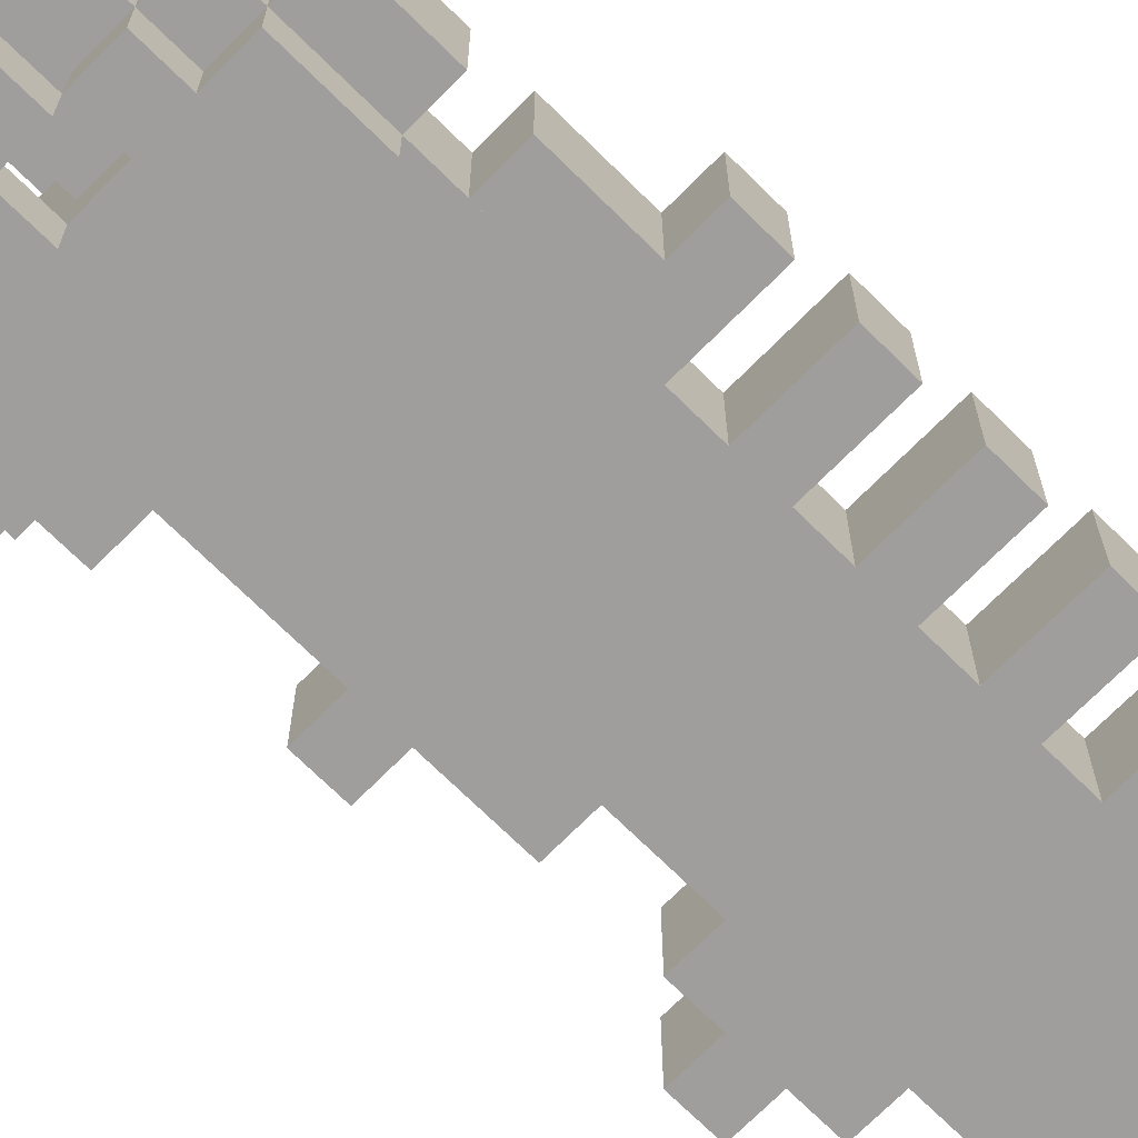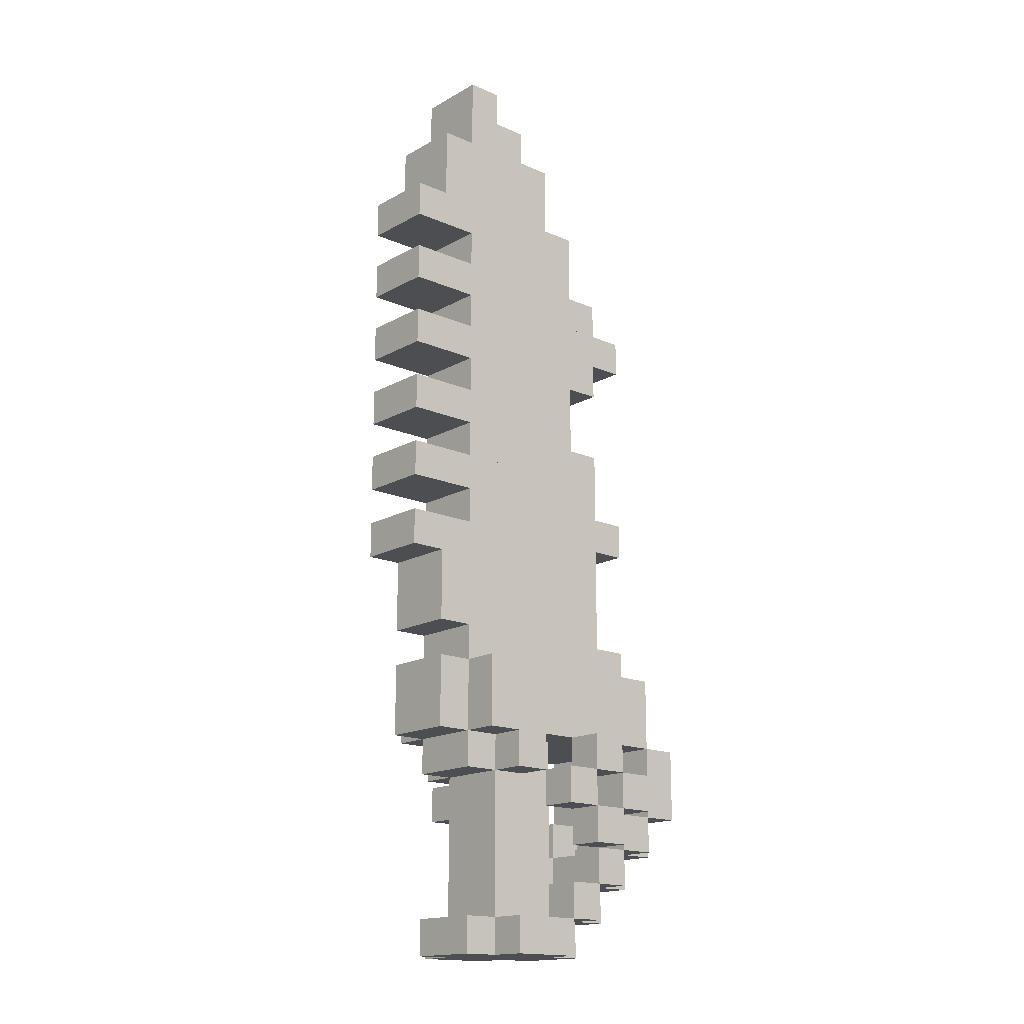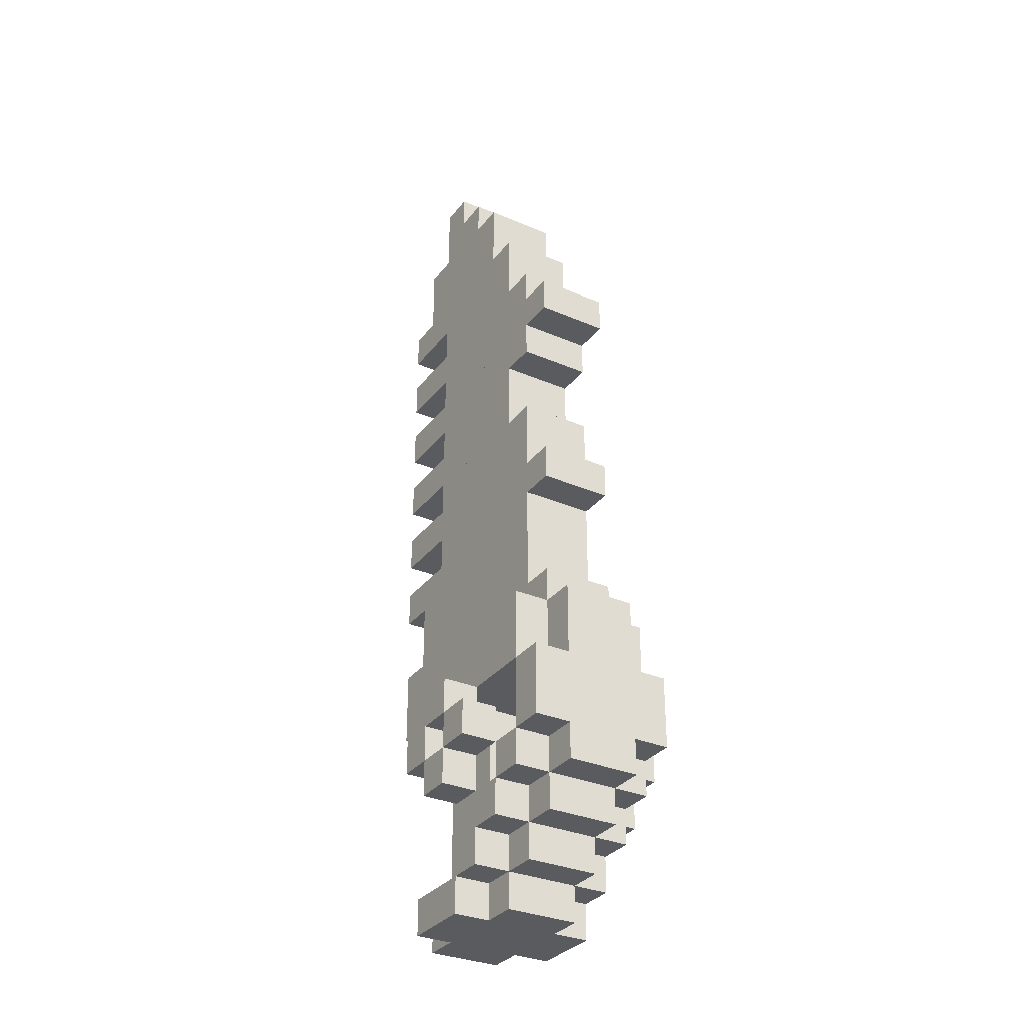
<metadata>
{"format":"obj","ext":"obj","renderer":"f3d","projection":"perspective","resolution":1024,"background":"white","views":[{"elev":-70.9,"azim":45.3,"up":"+Z"},{"elev":-16.6,"azim":138.5,"up":"+Y"},{"elev":-32.1,"azim":-121.1,"up":"+Y"}]}
</metadata>
<code>
o cube
v -2 -6 1
v -2 -6 -1
v -2 -7 1
v -2 -7 -1
v -3 -6 -1
v -3 -6 1
v -3 -7 -1
v -3 -7 1
f 1 3 2
f 3 4 2
f 5 7 6
f 7 8 6
f 5 6 2
f 6 1 2
f 8 7 3
f 7 4 3
f 6 8 1
f 8 3 1
f 2 4 5
f 4 7 5
o cube
v -3 -5 1
v -3 -5 -1
v -3 -6 1
v -3 -6 -1
v -4 -5 -1
v -4 -5 1
v -4 -6 -1
v -4 -6 1
f 9 11 10
f 11 12 10
f 13 15 14
f 15 16 14
f 13 14 10
f 14 9 10
f 16 15 11
f 15 12 11
f 14 16 9
f 16 11 9
f 10 12 13
f 12 15 13
o cube
v -1 -6 2
v -1 -6 1
v -1 -7 2
v -1 -7 1
v -2 -6 1
v -2 -6 2
v -2 -7 1
v -2 -7 2
f 17 19 18
f 19 20 18
f 21 23 22
f 23 24 22
f 21 22 18
f 22 17 18
f 24 23 19
f 23 20 19
f 22 24 17
f 24 19 17
f 18 20 21
f 20 23 21
o cube
v -1 -6 -1
v -1 -6 -2
v -1 -7 -1
v -1 -7 -2
v -2 -6 -2
v -2 -6 -1
v -2 -7 -2
v -2 -7 -1
f 25 27 26
f 27 28 26
f 29 31 30
f 31 32 30
f 29 30 26
f 30 25 26
f 32 31 27
f 31 28 27
f 30 32 25
f 32 27 25
f 26 28 29
f 28 31 29
o cube
v -2 -5 -1
v -2 -5 -2
v -2 -6 -1
v -2 -6 -2
v -3 -5 -2
v -3 -5 -1
v -3 -6 -2
v -3 -6 -1
f 33 35 34
f 35 36 34
f 37 39 38
f 39 40 38
f 37 38 34
f 38 33 34
f 40 39 35
f 39 36 35
f 38 40 33
f 40 35 33
f 34 36 37
f 36 39 37
o cube
v -3 -4 -1
v -3 -4 -2
v -3 -5 -1
v -3 -5 -2
v -4 -4 -2
v -4 -4 -1
v -4 -5 -2
v -4 -5 -1
f 41 43 42
f 43 44 42
f 45 47 46
f 47 48 46
f 45 46 42
f 46 41 42
f 48 47 43
f 47 44 43
f 46 48 41
f 48 43 41
f 42 44 45
f 44 47 45
o cube
v -4 -3 2
v -4 -3 -2
v -4 -4 2
v -4 -4 -2
v -5 -3 -2
v -5 -3 2
v -5 -4 -2
v -5 -4 2
f 49 51 50
f 51 52 50
f 53 55 54
f 55 56 54
f 53 54 50
f 54 49 50
f 56 55 51
f 55 52 51
f 54 56 49
f 56 51 49
f 50 52 53
f 52 55 53
o cube
v -2 -5 2
v -2 -5 1
v -2 -6 2
v -2 -6 1
v -3 -5 1
v -3 -5 2
v -3 -6 1
v -3 -6 2
f 57 59 58
f 59 60 58
f 61 63 62
f 63 64 62
f 61 62 58
f 62 57 58
f 64 63 59
f 63 60 59
f 62 64 57
f 64 59 57
f 58 60 61
f 60 63 61
o cube
v -3 -4 2
v -3 -4 1
v -3 -5 2
v -3 -5 1
v -4 -4 1
v -4 -4 2
v -4 -5 1
v -4 -5 2
f 65 67 66
f 67 68 66
f 69 71 70
f 71 72 70
f 69 70 66
f 70 65 66
f 72 71 67
f 71 68 67
f 70 72 65
f 72 67 65
f 66 68 69
f 68 71 69
o cube
v 2 -1 2
v 2 -1 -2
v 2 -2 2
v 2 -2 -2
v -4 -1 -2
v -4 -1 2
v -4 -2 -2
v -4 -2 2
f 73 75 74
f 75 76 74
f 77 79 78
f 79 80 78
f 77 78 74
f 78 73 74
f 80 79 75
f 79 76 75
f 78 80 73
f 80 75 73
f 74 76 77
f 76 79 77
o cube
v -4 -1 1
v -4 -1 -1
v -4 -2 1
v -4 -2 -1
v -5 -1 -1
v -5 -1 1
v -5 -2 -1
v -5 -2 1
f 81 83 82
f 83 84 82
f 85 87 86
f 87 88 86
f 85 86 82
f 86 81 82
f 88 87 83
f 87 84 83
f 86 88 81
f 88 83 81
f 82 84 85
f 84 87 85
o cube
v -4 -2 2
v -4 -2 -2
v -4 -3 2
v -4 -3 -2
v -5 -2 -2
v -5 -2 2
v -5 -3 -2
v -5 -3 2
f 89 91 90
f 91 92 90
f 93 95 94
f 95 96 94
f 93 94 90
f 94 89 90
f 96 95 91
f 95 92 91
f 94 96 89
f 96 91 89
f 90 92 93
f 92 95 93
o cube
v 0 -3 3
v 0 -3 2
v 0 -4 3
v 0 -4 2
v -1 -3 2
v -1 -3 3
v -1 -4 2
v -1 -4 3
f 97 99 98
f 99 100 98
f 101 103 102
f 103 104 102
f 101 102 98
f 102 97 98
f 104 103 99
f 103 100 99
f 102 104 97
f 104 99 97
f 98 100 101
f 100 103 101
o cube
v 1 -2 2
v 1 -2 1
v 1 -3 2
v 1 -3 1
v 0 -2 1
v 0 -2 2
v 0 -3 1
v 0 -3 2
f 105 107 106
f 107 108 106
f 109 111 110
f 111 112 110
f 109 110 106
f 110 105 106
f 112 111 107
f 111 108 107
f 110 112 105
f 112 107 105
f 106 108 109
f 108 111 109
o cube
v -1 -7 1
v -1 -7 -1
v -1 -8 1
v -1 -8 -1
v -2 -7 -1
v -2 -7 1
v -2 -8 -1
v -2 -8 1
f 113 115 114
f 115 116 114
f 117 119 118
f 119 120 118
f 117 118 114
f 118 113 114
f 120 119 115
f 119 116 115
f 118 120 113
f 120 115 113
f 114 116 117
f 116 119 117
o cube
v 0 -3 -2
v 0 -3 -3
v 0 -4 -2
v 0 -4 -3
v -1 -3 -3
v -1 -3 -2
v -1 -4 -3
v -1 -4 -2
f 121 123 122
f 123 124 122
f 125 127 126
f 127 128 126
f 125 126 122
f 126 121 122
f 128 127 123
f 127 124 123
f 126 128 121
f 128 123 121
f 122 124 125
f 124 127 125
o cube
v 1 -2 -1
v 1 -2 -2
v 1 -3 -1
v 1 -3 -2
v 0 -2 -2
v 0 -2 -1
v 0 -3 -2
v 0 -3 -1
f 129 131 130
f 131 132 130
f 133 135 134
f 135 136 134
f 133 134 130
f 134 129 130
f 136 135 131
f 135 132 131
f 134 136 129
f 136 131 129
f 130 132 133
f 132 135 133
o cube
v -2 -3 -2
v -2 -3 -3
v -2 -4 -2
v -2 -4 -3
v -3 -3 -3
v -3 -3 -2
v -3 -4 -3
v -3 -4 -2
f 137 139 138
f 139 140 138
f 141 143 142
f 143 144 142
f 141 142 138
f 142 137 138
f 144 143 139
f 143 140 139
f 142 144 137
f 144 139 137
f 138 140 141
f 140 143 141
o cube
v -1 -2 -2
v -1 -2 -3
v -1 -3 -2
v -1 -3 -3
v -2 -2 -3
v -2 -2 -2
v -2 -3 -3
v -2 -3 -2
f 145 147 146
f 147 148 146
f 149 151 150
f 151 152 150
f 149 150 146
f 150 145 146
f 152 151 147
f 151 148 147
f 150 152 145
f 152 147 145
f 146 148 149
f 148 151 149
o cube
v -2 -3 3
v -2 -3 2
v -2 -4 3
v -2 -4 2
v -3 -3 2
v -3 -3 3
v -3 -4 2
v -3 -4 3
f 153 155 154
f 155 156 154
f 157 159 158
f 159 160 158
f 157 158 154
f 158 153 154
f 160 159 155
f 159 156 155
f 158 160 153
f 160 155 153
f 154 156 157
f 156 159 157
o cube
v -4 -4 1
v -4 -4 -1
v -4 -5 1
v -4 -5 -1
v -5 -4 -1
v -5 -4 1
v -5 -5 -1
v -5 -5 1
f 161 163 162
f 163 164 162
f 165 167 166
f 167 168 166
f 165 166 162
f 166 161 162
f 168 167 163
f 167 164 163
f 166 168 161
f 168 163 161
f 162 164 165
f 164 167 165
o cube
v -1 -4 -2
v -1 -4 -3
v -1 -5 -2
v -1 -5 -3
v -2 -4 -3
v -2 -4 -2
v -2 -5 -3
v -2 -5 -2
f 169 171 170
f 171 172 170
f 173 175 174
f 175 176 174
f 173 174 170
f 174 169 170
f 176 175 171
f 175 172 171
f 174 176 169
f 176 171 169
f 170 172 173
f 172 175 173
o cube
v -1 -4 3
v -1 -4 2
v -1 -5 3
v -1 -5 2
v -2 -4 2
v -2 -4 3
v -2 -5 2
v -2 -5 3
f 177 179 178
f 179 180 178
f 181 183 182
f 183 184 182
f 181 182 178
f 182 177 178
f 184 183 179
f 183 180 179
f 182 184 177
f 184 179 177
f 178 180 181
f 180 183 181
o cube
v -1 -2 3
v -1 -2 2
v -1 -3 3
v -1 -3 2
v -2 -2 2
v -2 -2 3
v -2 -3 2
v -2 -3 3
f 185 187 186
f 187 188 186
f 189 191 190
f 191 192 190
f 189 190 186
f 190 185 186
f 192 191 187
f 191 188 187
f 190 192 185
f 192 187 185
f 186 188 189
f 188 191 189
o cube
v 2 -7 1
v 2 -7 -1
v 2 -8 1
v 2 -8 -1
v 1 -7 -1
v 1 -7 1
v 1 -8 -1
v 1 -8 1
f 193 195 194
f 195 196 194
f 197 199 198
f 199 200 198
f 197 198 194
f 198 193 194
f 200 199 195
f 199 196 195
f 198 200 193
f 200 195 193
f 194 196 197
f 196 199 197
o cube
v 2 0 2
v 2 0 1
v 2 -1 2
v 2 -1 1
v -4 0 1
v -4 0 2
v -4 -1 1
v -4 -1 2
f 201 203 202
f 203 204 202
f 205 207 206
f 207 208 206
f 205 206 202
f 206 201 202
f 208 207 203
f 207 204 203
f 206 208 201
f 208 203 201
f 202 204 205
f 204 207 205
o cube
v -4 0 1
v -4 0 -1
v -4 -1 1
v -4 -1 -1
v -5 0 -1
v -5 0 1
v -5 -1 -1
v -5 -1 1
f 209 211 210
f 211 212 210
f 213 215 214
f 215 216 214
f 213 214 210
f 214 209 210
f 216 215 211
f 215 212 211
f 214 216 209
f 216 211 209
f 210 212 213
f 212 215 213
o cube
v 2 0 -1
v 2 0 -2
v 2 -1 -1
v 2 -1 -2
v -4 0 -2
v -4 0 -1
v -4 -1 -2
v -4 -1 -1
f 217 219 218
f 219 220 218
f 221 223 222
f 223 224 222
f 221 222 218
f 222 217 218
f 224 223 219
f 223 220 219
f 222 224 217
f 224 219 217
f 218 220 221
f 220 223 221
o cube
v 3 0 1
v 3 0 -1
v 3 -1 1
v 3 -1 -1
v 2 0 -1
v 2 0 1
v 2 -1 -1
v 2 -1 1
f 225 227 226
f 227 228 226
f 229 231 230
f 231 232 230
f 229 230 226
f 230 225 226
f 232 231 227
f 231 228 227
f 230 232 225
f 232 227 225
f 226 228 229
f 228 231 229
o cube
v 2 0 1
v 2 0 -1
v 2 -1 1
v 2 -1 -1
v -4 0 -1
v -4 0 1
v -4 -1 -1
v -4 -1 1
f 233 235 234
f 235 236 234
f 237 239 238
f 239 240 238
f 237 238 234
f 238 233 234
f 240 239 235
f 239 236 235
f 238 240 233
f 240 235 233
f 234 236 237
f 236 239 237
o cube
v -3 1 1
v -3 1 -1
v -3 -1 1
v -3 -1 -1
v -4 1 -1
v -4 1 1
v -4 -1 -1
v -4 -1 1
f 241 243 242
f 243 244 242
f 245 247 246
f 247 248 246
f 245 246 242
f 246 241 242
f 248 247 243
f 247 244 243
f 246 248 241
f 248 243 241
f 242 244 245
f 244 247 245
o cube
v 1 -7 2
v 1 -7 -2
v 1 -8 2
v 1 -8 -2
v -1 -7 -2
v -1 -7 2
v -1 -8 -2
v -1 -8 2
f 249 251 250
f 251 252 250
f 253 255 254
f 255 256 254
f 253 254 250
f 254 249 250
f 256 255 251
f 255 252 251
f 254 256 249
f 256 251 249
f 250 252 253
f 252 255 253
o cube
v 2 1 1
v 2 1 -1
v 2 -1 1
v 2 -1 -1
v 1 1 -1
v 1 1 1
v 1 -1 -1
v 1 -1 1
f 257 259 258
f 259 260 258
f 261 263 262
f 263 264 262
f 261 262 258
f 262 257 258
f 264 263 259
f 263 260 259
f 262 264 257
f 264 259 257
f 258 260 261
f 260 263 261
o cube
v 2 2 1
v 2 2 -1
v 2 -1 1
v 2 -1 -1
v 1 2 -1
v 1 2 1
v 1 -1 -1
v 1 -1 1
f 265 267 266
f 267 268 266
f 269 271 270
f 271 272 270
f 269 270 266
f 270 265 266
f 272 271 267
f 271 268 267
f 270 272 265
f 272 267 265
f 266 268 269
f 268 271 269
o cube
v 2 3 1
v 2 3 -1
v 2 -1 1
v 2 -1 -1
v 1 3 -1
v 1 3 1
v 1 -1 -1
v 1 -1 1
f 273 275 274
f 275 276 274
f 277 279 278
f 279 280 278
f 277 278 274
f 278 273 274
f 280 279 275
f 279 276 275
f 278 280 273
f 280 275 273
f 274 276 277
f 276 279 277
o cube
v 3 2 1
v 3 2 -1
v 3 1 1
v 3 1 -1
v 1 2 -1
v 1 2 1
v 1 1 -1
v 1 1 1
f 281 283 282
f 283 284 282
f 285 287 286
f 287 288 286
f 285 286 282
f 286 281 282
f 288 287 283
f 287 284 283
f 286 288 281
f 288 283 281
f 282 284 285
f 284 287 285
o cube
v 2 -2 1
v 2 -2 -1
v 2 -3 1
v 2 -3 -1
v 1 -2 -1
v 1 -2 1
v 1 -3 -1
v 1 -3 1
f 289 291 290
f 291 292 290
f 293 295 294
f 295 296 294
f 293 294 290
f 294 289 290
f 296 295 291
f 295 292 291
f 294 296 289
f 296 291 289
f 290 292 293
f 292 295 293
o cube
v 3 -1 1
v 3 -1 -1
v 3 -2 1
v 3 -2 -1
v 2 -1 -1
v 2 -1 1
v 2 -2 -1
v 2 -2 1
f 297 299 298
f 299 300 298
f 301 303 302
f 303 304 302
f 301 302 298
f 302 297 298
f 304 303 299
f 303 300 299
f 302 304 297
f 304 299 297
f 298 300 301
f 300 303 301
o cube
v 3 15 1
v 3 15 -1
v 3 14 1
v 3 14 -1
v -1 15 -1
v -1 15 1
v -1 14 -1
v -1 14 1
f 305 307 306
f 307 308 306
f 309 311 310
f 311 312 310
f 309 310 306
f 310 305 306
f 312 311 307
f 311 308 307
f 310 312 305
f 312 307 305
f 306 308 309
f 308 311 309
o cube
v 3 16 1
v 3 16 -1
v 3 15 1
v 3 15 -1
v -1 16 -1
v -1 16 1
v -1 15 -1
v -1 15 1
f 313 315 314
f 315 316 314
f 317 319 318
f 319 320 318
f 317 318 314
f 318 313 314
f 320 319 315
f 319 316 315
f 318 320 313
f 320 315 313
f 314 316 317
f 316 319 317
o cube
v 2 17 1
v 2 17 -1
v 2 16 1
v 2 16 -1
v 0 17 -1
v 0 17 1
v 0 16 -1
v 0 16 1
f 321 323 322
f 323 324 322
f 325 327 326
f 327 328 326
f 325 326 322
f 326 321 322
f 328 327 323
f 327 324 323
f 326 328 321
f 328 323 321
f 322 324 325
f 324 327 325
o cube
v 4 10 1
v 4 10 -1
v 4 9 1
v 4 9 -1
v -3 10 -1
v -3 10 1
v -3 9 -1
v -3 9 1
f 329 331 330
f 331 332 330
f 333 335 334
f 335 336 334
f 333 334 330
f 334 329 330
f 336 335 331
f 335 332 331
f 334 336 329
f 336 331 329
f 330 332 333
f 332 335 333
o cube
v 4 12 1
v 4 12 -1
v 4 11 1
v 4 11 -1
v -3 12 -1
v -3 12 1
v -3 11 -1
v -3 11 1
f 337 339 338
f 339 340 338
f 341 343 342
f 343 344 342
f 341 342 338
f 342 337 338
f 344 343 339
f 343 340 339
f 342 344 337
f 344 339 337
f 338 340 341
f 340 343 341
o cube
v 4 14 1
v 4 14 -1
v 4 13 1
v 4 13 -1
v -2 14 -1
v -2 14 1
v -2 13 -1
v -2 13 1
f 345 347 346
f 347 348 346
f 349 351 350
f 351 352 350
f 349 350 346
f 350 345 346
f 352 351 347
f 351 348 347
f 350 352 345
f 352 347 345
f 346 348 349
f 348 351 349
o cube
v 2 13 1
v 2 13 -1
v 2 12 1
v 2 12 -1
v -2 13 -1
v -2 13 1
v -2 12 -1
v -2 12 1
f 353 355 354
f 355 356 354
f 357 359 358
f 359 360 358
f 357 358 354
f 358 353 354
f 360 359 355
f 359 356 355
f 358 360 353
f 360 355 353
f 354 356 357
f 356 359 357
o cube
v 2 11 1
v 2 11 -1
v 2 10 1
v 2 10 -1
v -4 11 -1
v -4 11 1
v -4 10 -1
v -4 10 1
f 361 363 362
f 363 364 362
f 365 367 366
f 367 368 366
f 365 366 362
f 366 361 362
f 368 367 363
f 367 364 363
f 366 368 361
f 368 363 361
f 362 364 365
f 364 367 365
o cube
v 2 9 1
v 2 9 -1
v 2 8 1
v 2 8 -1
v -2 9 -1
v -2 9 1
v -2 8 -1
v -2 8 1
f 369 371 370
f 371 372 370
f 373 375 374
f 375 376 374
f 373 374 370
f 374 369 370
f 376 375 371
f 375 372 371
f 374 376 369
f 376 371 369
f 370 372 373
f 372 375 373
o cube
v 2 5 1
v 2 5 -1
v 2 4 1
v 2 4 -1
v -4 5 -1
v -4 5 1
v -4 4 -1
v -4 4 1
f 377 379 378
f 379 380 378
f 381 383 382
f 383 384 382
f 381 382 378
f 382 377 378
f 384 383 379
f 383 380 379
f 382 384 377
f 384 379 377
f 378 380 381
f 380 383 381
o cube
v -1 2 1
v -1 2 -1
v -1 0 1
v -1 0 -1
v -3 2 -1
v -3 2 1
v -3 0 -1
v -3 0 1
f 385 387 386
f 387 388 386
f 389 391 390
f 391 392 390
f 389 390 386
f 390 385 386
f 392 391 387
f 391 388 387
f 390 392 385
f 392 387 385
f 386 388 389
f 388 391 389
o cube
v 1 2 1
v 1 2 -1
v 1 0 1
v 1 0 -1
v -1 2 -1
v -1 2 1
v -1 0 -1
v -1 0 1
f 393 395 394
f 395 396 394
f 397 399 398
f 399 400 398
f 397 398 394
f 398 393 394
f 400 399 395
f 399 396 395
f 398 400 393
f 400 395 393
f 394 396 397
f 396 399 397
o cube
v 2 18 1
v 2 18 -1
v 2 17 1
v 2 17 -1
v 1 18 -1
v 1 18 1
v 1 17 -1
v 1 17 1
f 401 403 402
f 403 404 402
f 405 407 406
f 407 408 406
f 405 406 402
f 406 401 402
f 408 407 403
f 407 404 403
f 406 408 401
f 408 403 401
f 402 404 405
f 404 407 405
o cube
v 3 3 1
v 3 3 -1
v 3 2 1
v 3 2 -1
v 2 3 -1
v 2 3 1
v 2 2 -1
v 2 2 1
f 409 411 410
f 411 412 410
f 413 415 414
f 415 416 414
f 413 414 410
f 414 409 410
f 416 415 411
f 415 412 411
f 414 416 409
f 416 411 409
f 410 412 413
f 412 415 413
o cube
v 4 8 1
v 4 8 -1
v 4 7 1
v 4 7 -1
v -2 8 -1
v -2 8 1
v -2 7 -1
v -2 7 1
f 417 419 418
f 419 420 418
f 421 423 422
f 423 424 422
f 421 422 418
f 422 417 418
f 424 423 419
f 423 420 419
f 422 424 417
f 424 419 417
f 418 420 421
f 420 423 421
o cube
v 4 6 1
v 4 6 -1
v 4 5 1
v 4 5 -1
v -3 6 -1
v -3 6 1
v -3 5 -1
v -3 5 1
f 425 427 426
f 427 428 426
f 429 431 430
f 431 432 430
f 429 430 426
f 430 425 426
f 432 431 427
f 431 428 427
f 430 432 425
f 432 427 425
f 426 428 429
f 428 431 429
o cube
v 4 4 1
v 4 4 -1
v 4 3 1
v 4 3 -1
v -3 4 -1
v -3 4 1
v -3 3 -1
v -3 3 1
f 433 435 434
f 435 436 434
f 437 439 438
f 439 440 438
f 437 438 434
f 438 433 434
f 440 439 435
f 439 436 435
f 438 440 433
f 440 435 433
f 434 436 437
f 436 439 437
o cube
v -2 3 1
v -2 3 -1
v -2 2 1
v -2 2 -1
v -3 3 -1
v -3 3 1
v -3 2 -1
v -3 2 1
f 441 443 442
f 443 444 442
f 445 447 446
f 447 448 446
f 445 446 442
f 446 441 442
f 448 447 443
f 447 444 443
f 446 448 441
f 448 443 441
f 442 444 445
f 444 447 445
o cube
v 2 7 1
v 2 7 -1
v 2 6 1
v 2 6 -1
v -3 7 -1
v -3 7 1
v -3 6 -1
v -3 6 1
f 449 451 450
f 451 452 450
f 453 455 454
f 455 456 454
f 453 454 450
f 454 449 450
f 456 455 451
f 455 452 451
f 454 456 449
f 456 451 449
f 450 452 453
f 452 455 453
o cube
v 2 3 1
v 2 3 -1
v 2 2 1
v 2 2 -1
v -2 3 -1
v -2 3 1
v -2 2 -1
v -2 2 1
f 457 459 458
f 459 460 458
f 461 463 462
f 463 464 462
f 461 462 458
f 462 457 458
f 464 463 459
f 463 460 459
f 462 464 457
f 464 459 457
f 458 460 461
f 460 463 461
o cube
v 1 -2 1
v 1 -2 -1
v 1 -7 1
v 1 -7 -1
v -1 -2 -1
v -1 -2 1
v -1 -7 -1
v -1 -7 1
f 465 467 466
f 467 468 466
f 469 471 470
f 471 472 470
f 469 470 466
f 470 465 466
f 472 471 467
f 471 468 467
f 470 472 465
f 472 467 465
f 466 468 469
f 468 471 469

</code>
